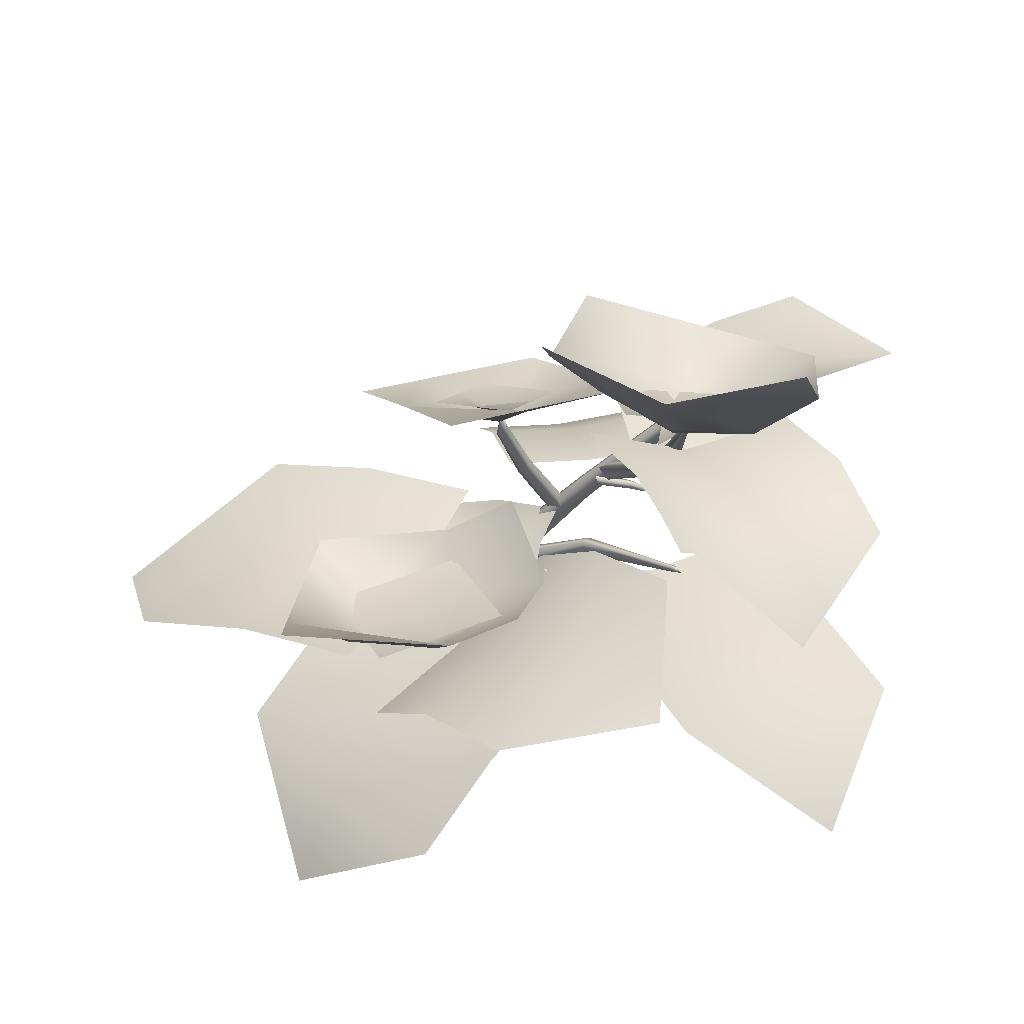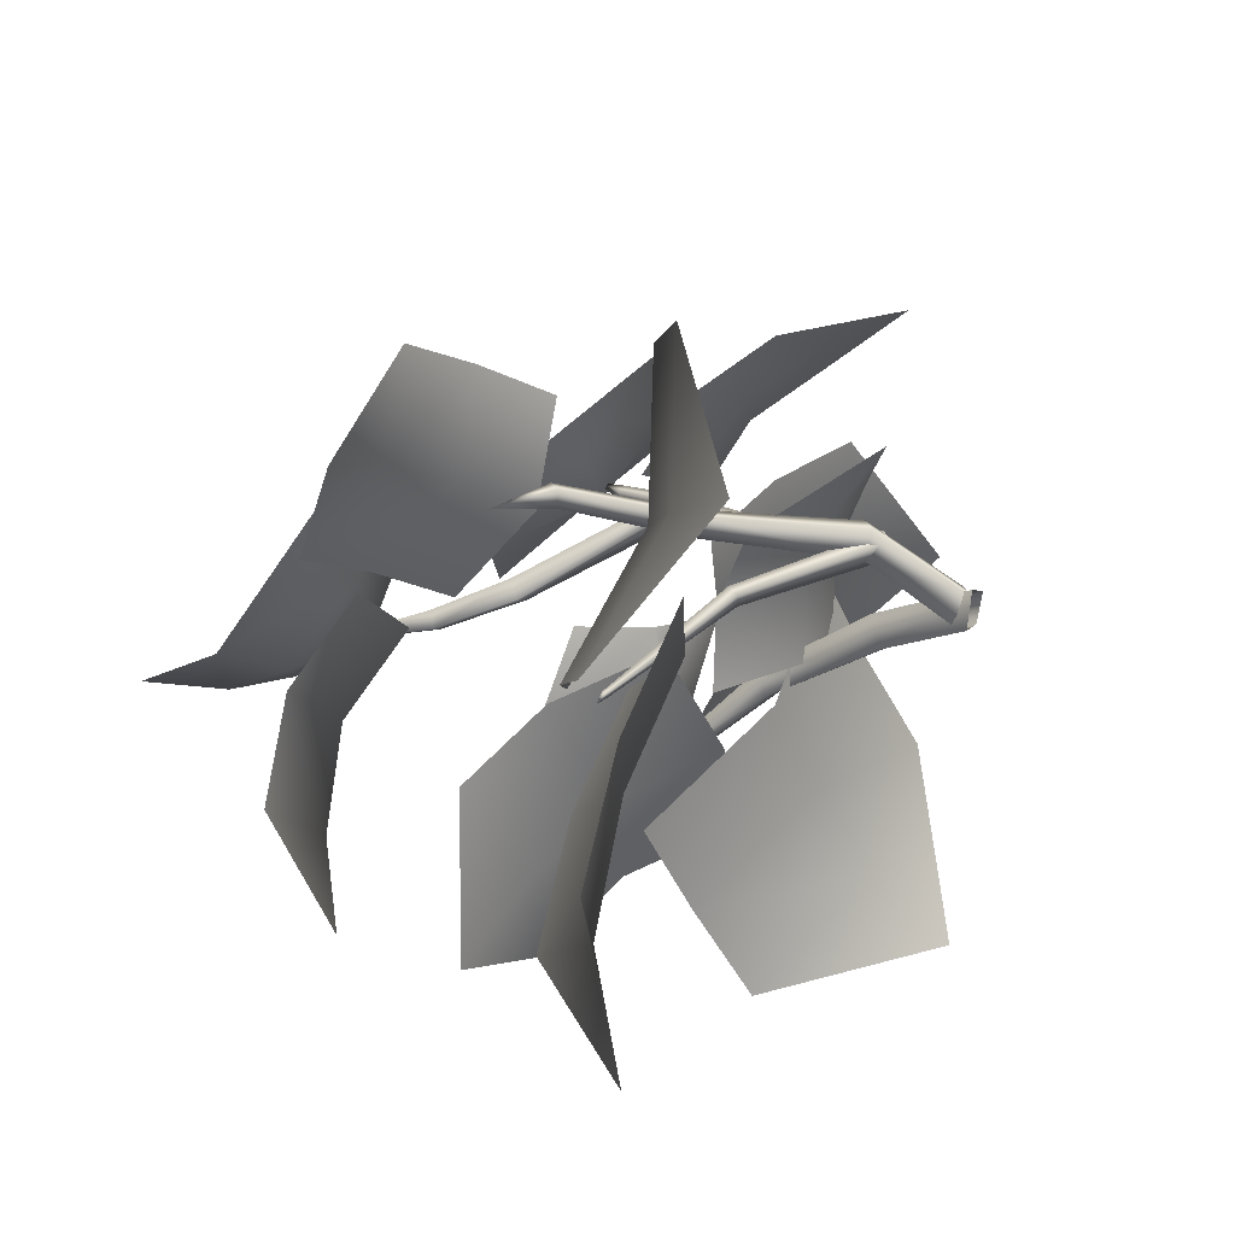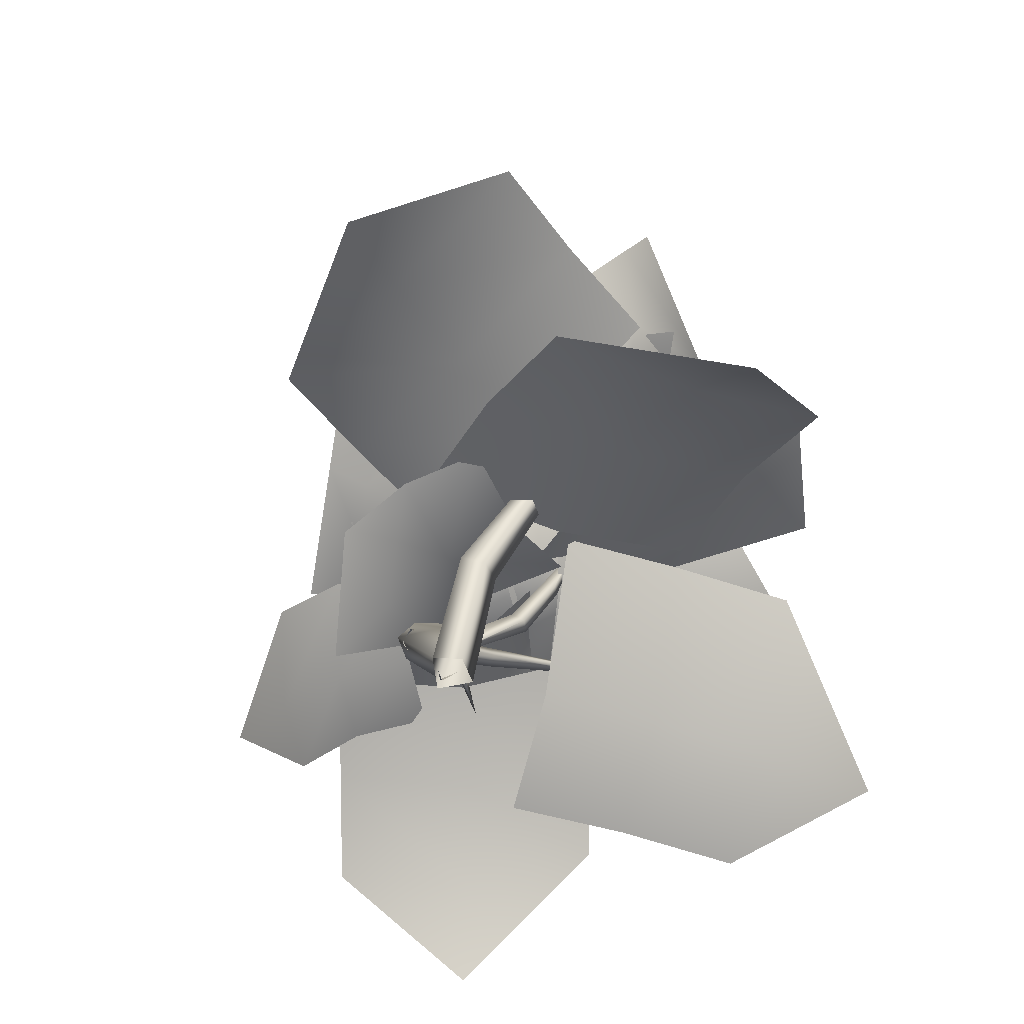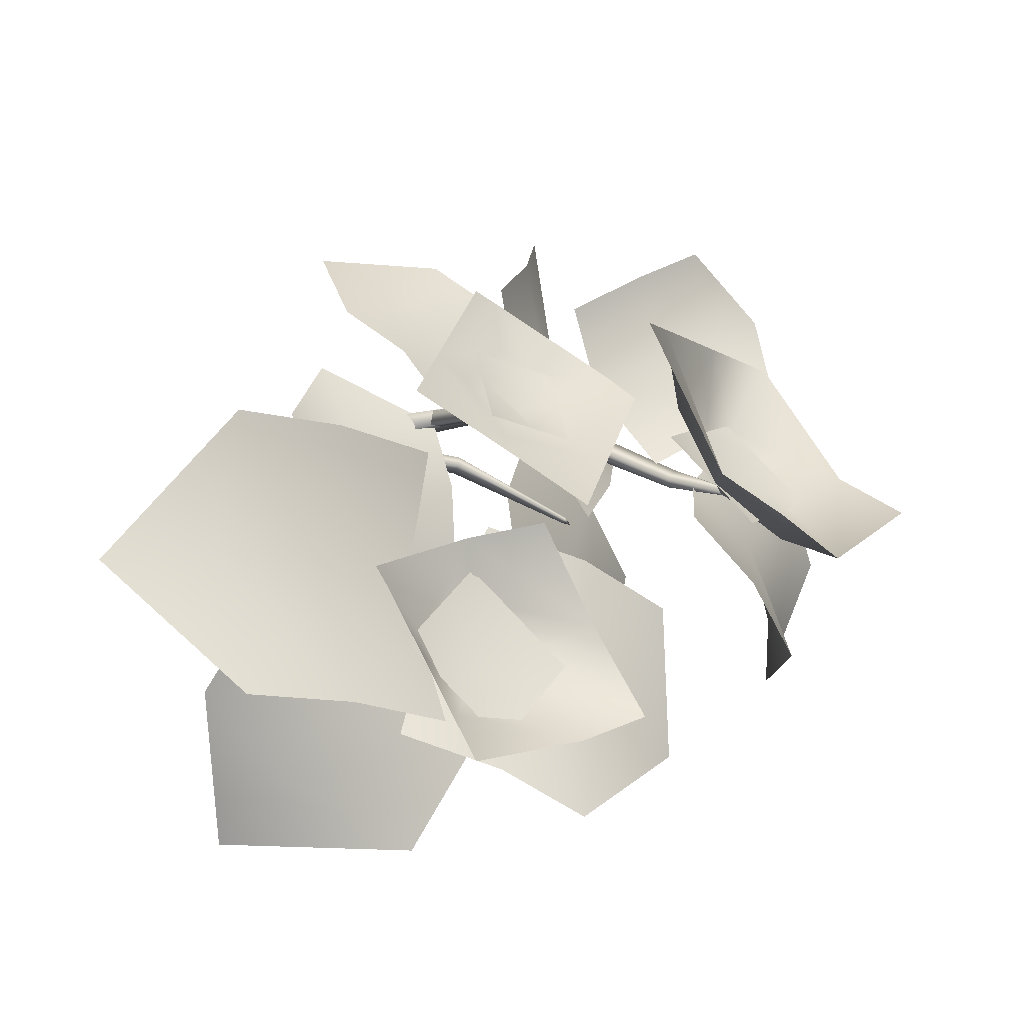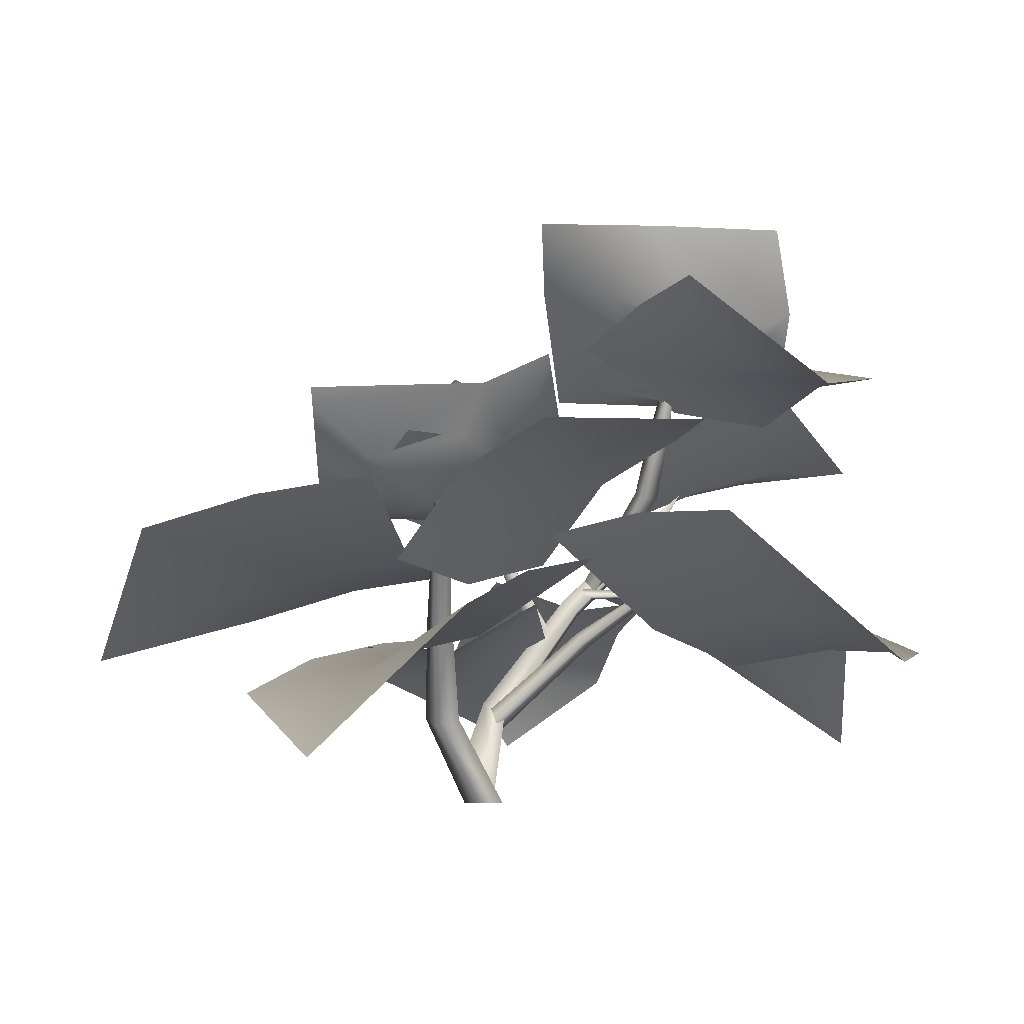
<metadata>
{"format":"obj","ext":"obj","renderer":"f3d","projection":"perspective","resolution":1024,"background":"white","views":[{"elev":53.8,"azim":-166.5,"up":"+Y"},{"elev":23.2,"azim":-66.5,"up":"+Z"},{"elev":-59.5,"azim":120.4,"up":"+Y"},{"elev":-7.1,"azim":128.1,"up":"+Z"},{"elev":-7.4,"azim":-174.5,"up":"+Y"}]}
</metadata>
<code>
o model_2014
v -0.3269 0.5461 0.1524
v -0.2598 0.4927 0.1549
v -0.2776 0.4725 0.1477
v -0.2776 0.4725 0.1477
v -0.2794 0.4703 0.1754
v -0.3269 0.5461 0.1524
v -0.2647 0.4871 0.176
v -0.02438 0.1479 0.03612
v -0.01594 0.0252 -0.03921
v -0.00646 0.005057 0.001879
v -0.01775 0.1361 0.07912
v 0.02762 0.02205 -0.001992
v 0.0111 0.1578 0.07769
v 0.04483 0.04869 -0.05529
v 0.01283 0.1719 0.0445
v -0.01594 0.0252 -0.03921
v -0.02438 0.1479 0.03612
v -0.1231 0.3527 0.08836
v -0.1474 0.3329 0.08136
v -0.127 0.3455 0.1127
v -0.1465 0.3287 0.113
v -0.1474 0.3329 0.08136
v 0.008923 0.545 0.07497
v -0.001511 0.5078 0.07085
v 0.01003 0.4988 0.07531
v 0.008923 0.545 0.07497
v 0.01334 0.4939 0.0584
v 0.01334 0.4939 0.0584
v -0.001762 0.5061 0.0569
v -0.02686 0.3947 0.08863
v -0.02359 0.3881 0.06523
v -0.02359 0.3881 0.06523
v -0.04179 0.4037 0.06278
v -0.04092 0.4061 0.08216
v -0.08257 0.2775 0.07565
v -0.108 0.2847 0.07431
v -0.1067 0.2882 0.09543
v -0.08698 0.2836 0.1014
v -0.08257 0.2775 0.07565
v -0.2867 0.3342 0.1148
v -0.223 0.3711 0.1011
v -0.2204 0.3608 0.0951
v -0.2867 0.3342 0.1148
v -0.2166 0.3576 0.1037
v -0.2166 0.3576 0.1037
v -0.2177 0.3648 0.1103
v -0.1647 0.3564 0.1042
v -0.1595 0.3665 0.1119
v -0.1569 0.3747 0.09704
v -0.1639 0.3603 0.09102
v -0.1647 0.3564 0.1042
v 0.07464 0.1275 -0.1212
v 0.01531 0 -0.04662
v -0.02916 0 -0.03846
v 0.03628 0.1379 -0.116
v -0.0125 0 0.0136
v 0.05185 0.1594 -0.07359
v 0.03853 0 -0.008775
v 0.09559 0.1415 -0.09004
v 0.01531 0 -0.04662
v 0.07464 0.1275 -0.1212
v 0.04837 0.3187 -0.184
v 0.07988 0.2992 -0.1925
v 0.04725 0.4683 -0.3658
v 0.02664 0.4768 -0.357
v 0.03699 0.3024 -0.2166
v 0.02135 0.4774 -0.3804
v 0.06465 0.2897 -0.2172
v 0.03903 0.4704 -0.3831
v 0.06465 0.2897 -0.2172
v 0.03903 0.4704 -0.3831
v -0.3447 0.3897 -0.08216
v -0.3276 0.3896 -0.07456
v -0.3292 0.3814 -0.07811
v -0.3292 0.3814 -0.07811
v -0.3343 0.3808 -0.07069
v -0.3447 0.3897 -0.08216
v -0.332 0.3875 -0.06923
v -0.1617 0.2706 0.001565
v 0.004743 0.1211 0.02995
v -0.004559 0.1146 0.06012
v -0.171 0.2672 0.02346
v 0.01211 0.133 0.06714
v -0.1619 0.2836 0.02816
v 0.02315 0.1423 0.04575
v -0.1526 0.29 0.01255
v 0.004743 0.1211 0.02995
v -0.1617 0.2706 0.001565
v -0.2788 0.5397 0.04121
v -0.1887 0.4011 0.1222
v -0.1584 0.3874 0.108
v -0.2542 0.5342 0.02443
v -0.1746 0.3643 0.1013
v -0.2695 0.5229 0.009441
v -0.183 0.3736 0.1137
v -0.2919 0.5245 0.01871
v -0.1887 0.4011 0.1222
v -0.2788 0.5397 0.04121
v -0.3336 0.7731 -0.06635
v -0.3154 0.6345 -0.03148
v -0.3039 0.6438 -0.01062
v -0.3311 0.7712 -0.06092
v -0.3288 0.774 -0.0678
v -0.2967 0.6348 -0.03971
v -0.3258 0.7727 -0.064
v -0.2835 0.642 -0.02571
v -0.3311 0.7712 -0.06092
v -0.3039 0.6438 -0.01062
v -0.3132 0.564 0.3379
v -0.3758 0.5654 0.2024
v -0.5005 0.6002 0.2618
v -0.4379 0.5988 0.3973
v -0.3898 0.6784 0.06817
v -0.5145 0.7133 0.1276
v -0.1989 0.508 0.2693
v -0.2615 0.5094 0.1338
v -0.2755 0.6224 -0.0004537
v -0.6253 0.6038 0.3028
v -0.285 0.3382 0.386
v -0.3879 0.3013 0.1908
v -0.5183 0.2181 0.267
v -0.4154 0.255 0.4622
v -0.4861 0.3752 0.006684
v -0.6166 0.2919 0.08282
v -0.1388 0.3953 0.3084
v -0.2417 0.3583 0.1132
v -0.34 0.4322 -0.07094
v -0.6142 0.1095 0.333
v 0.05236 0.338 0.1789
v -0.08224 0.2932 0.2571
v -0.03819 0.2056 0.3276
v 0.09641 0.2504 0.2494
v -0.209 0.3126 0.3043
v -0.165 0.2249 0.3748
v -0.006279 0.3865 0.08004
v -0.1409 0.3416 0.1582
v -0.2677 0.361 0.2055
v 0.003329 0.1074 0.3749
v -0.2074 0.5225 -0.1647
v -0.1025 0.4735 -0.349
v -0.2366 0.5401 -0.4253
v -0.3415 0.5891 -0.241
v -0.01244 0.497 -0.5184
v -0.1465 0.5636 -0.5947
v -0.1039 0.3956 -0.1077
v 0.001007 0.3466 -0.2921
v 0.09111 0.3701 -0.4614
v -0.3799 0.5733 -0.4936
v 0.3233 0.4789 -0.4205
v 0.2897 0.3656 -0.2024
v 0.4696 0.3144 -0.1956
v 0.5031 0.4277 -0.4136
v 0.2374 0.3685 0.02574
v 0.4172 0.3173 0.03261
v 0.1364 0.5027 -0.4449
v 0.1029 0.3894 -0.2268
v 0.05053 0.3923 0.001348
v 0.6209 0.233 -0.2123
v -0.5784 0.2572 -0.00385
v -0.438 0.311 -0.1485
v -0.581 0.2891 -0.2826
v -0.7217 0.2424 -0.1366
v -0.2731 0.4593 -0.2903
v -0.4165 0.4445 -0.4231
v -0.4262 0.2388 0.123
v -0.2859 0.2927 -0.02165
v -0.121 0.4409 -0.1635
v -0.6769 0.2107 -0.4165
v 0.1948 0.2583 -0.04514
v 0.04909 0.2514 -0.03395
v 0.04353 0.2065 0.07804
v 0.1893 0.2133 0.06685
v -0.08741 0.3285 -0.03485
v -0.09297 0.2836 0.07714
v 0.184 0.257 -0.1694
v 0.03824 0.2502 -0.1582
v -0.09826 0.3273 -0.1591
v 0.03935 0.1412 0.1746
v -0.07247 0.5479 0.1308
v -0.00708 0.5249 0.1435
v 0.01068 0.5514 0.0593
v -0.04796 0.5854 0.07265
v 0.08776 0.5375 0.09904
v 0.06325 0.5001 0.1572
v 0.04397 0.6029 0.02242
v 0.1143 0.5781 0.03609
v -0.02142 0.626 0.009704
v 0.1419 0.4903 -0.3631
v 0.1367 0.5302 -0.4356
v 0.02952 0.4674 -0.3633
v -0.0809 0.5197 -0.3218
v 0.019 0.4503 -0.2422
v -0.007531 0.5633 -0.4356
v 0.1463 0.4572 -0.3029
v -0.04336 0.6395 -0.4734
v -0.1498 0.5829 -0.283
v 0.2555 0.4596 -0.2069
v 0.25 0.4808 -0.242
v 0.04968 0.4748 -0.1463
v 0.2374 0.541 -0.3498
v 0.223 0.6096 -0.4726
v -0.1404 0.6907 -0.4341
v -0.05587 0.5516 -0.1167
v 0.2186 0.6305 -0.51
v -0.1111 0.3468 -0.4905
v 0.08434 0.2341 -0.3663
v 0.1563 0.1709 -0.5271
v -0.03917 0.2837 -0.6513
v 0.264 0.2324 -0.2359
v 0.3359 0.1692 -0.3966
v -0.2032 0.3836 -0.3285
v -0.007729 0.2708 -0.2043
v 0.1719 0.2692 -0.07383
v 0.194 0.06377 -0.6406
v -0.5719 0.7064 -0.02568
v -0.4197 0.7164 -0.135
v -0.5052 0.6988 -0.2575
v -0.6569 0.6961 -0.1477
v -0.2743 0.8149 -0.2149
v -0.3575 0.8352 -0.3312
v -0.4777 0.6543 0.07813
v -0.3254 0.6643 -0.03116
v -0.18 0.7628 -0.1111
v -0.5729 0.6506 -0.3576
v 0.02449 0.4645 -0.1952
v 0.1054 0.4665 -0.2561
v 0.04476 0.4912 -0.3457
v -0.033 0.5119 -0.2699
v 0.135 0.5159 -0.3965
v 0.1925 0.4686 -0.3217
v -0.0143 0.565 -0.4119
v 0.07275 0.5671 -0.4775
v -0.09525 0.5631 -0.3509
v -0.4356 0.8115 -0.06531
v -0.4079 0.7536 0.005123
v -0.3169 0.7412 -0.04232
v -0.3412 0.8242 -0.09207
v -0.2836 0.704 0.05411
v -0.378 0.6914 0.08087
v -0.2107 0.78 -0.05076
v -0.1809 0.7178 0.02499
v -0.2384 0.8379 -0.1212
v -0.311 0.7041 0.06984
v -0.2183 0.7076 0.07811
v -0.3051 0.7325 -0.0556
v -0.3066 0.8487 -0.1419
v -0.4339 0.78 -0.06644
v -0.182 0.8012 -0.05419
v -0.3879 0.7012 0.06297
v -0.103 0.8681 -0.05837
v -0.3063 0.9554 -0.1809
v -0.4996 0.7018 0.1819
v -0.4535 0.7066 0.1838
v -0.5239 0.8353 -0.01769
v -0.3146 0.7149 0.1915
v -0.1565 0.7243 0.2003
v -0.1048 0.9765 -0.1316
v -0.5027 0.966 -0.08857
v -0.1083 0.7272 0.203
v -0.05433 0.5381 0.1317
v -0.01089 0.4973 0.1713
v 0.007177 0.5342 0.05433
v 0.09445 0.5878 0.006892
v -0.02836 0.6218 0.006711
v 0.1062 0.5161 0.101
v -0.0904 0.572 0.09885
v 0.1523 0.6262 -0.02243
v 0.1686 0.5095 0.132
v 0.2527 0.5379 0.06099
v -0.05213 0.681 -0.02772
v 0.04636 0.7143 -0.111
v -0.2056 0.6291 0.1021
v -0.1689 0.6019 0.1332
v -0.1007 0.5418 0.1898
v -0.023 0.4735 0.2544
v 0.0006703 0.4526 0.274
g surface_000
f 8 9 10
f 8 10 11
f 21 8 11
f 21 22 8
f 22 21 5
f 22 5 4
f 1 4 5
f 11 10 12
f 11 12 13
f 20 11 13
f 20 21 11
f 21 20 7
f 21 7 5
f 6 5 7
f 6 7 2
f 13 12 14
f 13 14 15
f 18 13 15
f 18 20 13
f 20 18 2
f 20 2 7
f 15 14 16
f 15 16 17
f 19 15 17
f 19 18 15
f 18 19 3
f 18 3 2
f 1 2 3
f 38 39 31
f 38 31 30
f 30 37 38
f 30 34 37
f 34 36 37
f 34 33 36
f 33 35 36
f 33 32 35
f 30 31 27
f 30 27 25
f 24 30 25
f 24 34 30
f 29 34 24
f 29 33 34
f 28 33 29
f 28 32 33
f 26 25 27
f 26 28 29
f 23 29 24
f 23 24 25
f 45 47 48
f 45 48 46
f 43 45 46
f 46 48 49
f 46 49 41
f 40 46 41
f 40 41 42
f 41 50 42
f 42 50 51
f 42 51 44
f 43 42 44
f 41 49 50
f 68 67 69
f 68 66 67
f 66 65 67
f 66 62 65
f 62 64 65
f 62 63 64
f 63 71 64
f 63 70 71
f 66 68 52
f 66 52 55
f 62 66 55
f 62 55 57
f 63 62 57
f 63 57 59
f 70 63 59
f 70 59 61
f 59 60 61
f 59 58 60
f 52 54 55
f 55 54 56
f 55 56 57
f 57 56 58
f 57 58 59
f 52 53 54
f 79 80 81
f 79 81 82
f 79 82 76
f 79 76 75
f 72 75 76
f 82 81 83
f 82 83 84
f 82 84 78
f 82 78 76
f 77 76 78
f 84 83 85
f 84 85 86
f 84 86 73
f 84 73 78
f 72 78 73
f 72 73 74
f 86 74 73
f 86 88 74
f 86 87 88
f 86 85 87
f 105 107 108
f 105 108 106
f 105 106 104
f 105 104 103
f 103 104 100
f 103 100 99
f 99 100 101
f 99 101 102
f 108 92 106
f 106 92 94
f 106 94 104
f 104 94 96
f 104 96 100
f 100 96 98
f 100 98 101
f 108 89 92
f 89 91 92
f 92 91 93
f 92 93 94
f 94 93 95
f 94 95 96
f 96 95 97
f 96 97 98
f 89 90 91
f 116 117 113
f 116 113 110
f 115 116 110
f 115 110 109
f 109 110 111
f 109 111 112
f 112 111 118
f 111 114 118
f 110 113 114
f 110 114 111
f 126 127 123
f 126 123 120
f 125 126 120
f 125 120 119
f 119 120 121
f 119 121 122
f 122 121 128
f 121 124 128
f 120 123 124
f 120 124 121
f 136 137 133
f 136 133 130
f 135 136 130
f 135 130 129
f 129 130 131
f 129 131 132
f 132 131 138
f 131 134 138
f 130 133 134
f 130 134 131
f 146 147 143
f 146 143 140
f 145 146 140
f 145 140 139
f 139 140 141
f 139 141 142
f 142 141 148
f 141 144 148
f 140 143 144
f 140 144 141
f 156 157 153
f 156 153 150
f 155 156 150
f 155 150 149
f 149 150 151
f 149 151 152
f 152 151 158
f 151 154 158
f 150 153 154
f 150 154 151
f 166 167 163
f 166 163 160
f 165 166 160
f 165 160 159
f 159 160 161
f 159 161 162
f 162 161 168
f 161 164 168
f 160 163 164
f 160 164 161
f 176 177 173
f 176 173 170
f 175 176 170
f 175 170 169
f 169 170 171
f 169 171 172
f 172 171 178
f 171 174 178
f 170 173 174
f 170 174 171
f 182 185 187
f 182 181 185
f 185 181 183
f 185 183 186
f 179 181 182
f 179 180 181
f 183 181 180
f 183 180 184
f 195 201 204
f 195 189 201
f 201 189 200
f 200 189 188
f 188 194 200
f 200 194 198
f 197 198 194
f 197 194 199
f 195 193 189
f 189 193 190
f 188 189 190
f 190 194 188
f 192 194 190
f 199 194 192
f 199 192 196
f 199 196 203
f 195 191 193
f 193 191 190
f 191 192 190
f 196 192 191
f 196 191 202
f 202 191 195
f 212 213 209
f 212 209 206
f 211 212 206
f 211 206 205
f 205 206 207
f 205 207 208
f 208 207 214
f 207 210 214
f 206 209 210
f 206 210 207
f 222 223 219
f 222 219 216
f 221 222 216
f 221 216 215
f 215 216 217
f 215 217 218
f 218 217 224
f 217 220 224
f 216 219 220
f 216 220 217
f 228 231 233
f 228 227 231
f 231 227 229
f 231 229 232
f 225 227 228
f 225 226 227
f 229 227 226
f 229 226 230
f 237 240 242
f 237 236 240
f 240 236 238
f 240 238 241
f 234 236 237
f 234 235 236
f 238 236 235
f 238 235 239
f 250 256 259
f 250 244 256
f 256 244 255
f 255 244 243
f 243 249 255
f 255 249 253
f 252 253 249
f 252 249 254
f 250 248 244
f 244 248 245
f 243 244 245
f 245 249 243
f 247 249 245
f 254 249 247
f 254 247 251
f 254 251 258
f 250 246 248
f 248 246 245
f 246 247 245
f 251 247 246
f 251 246 257
f 257 246 250
f 268 275 276
f 268 261 275
f 275 261 260
f 275 260 274
f 260 273 274
f 260 266 273
f 272 273 266
f 268 265 261
f 261 265 262
f 260 261 262
f 262 266 260
f 264 266 262
f 272 266 264
f 272 264 270
f 270 264 263
f 270 263 267
f 270 267 271
f 267 265 268
f 267 263 265
f 265 263 262
f 263 264 262
f 267 268 269

</code>
